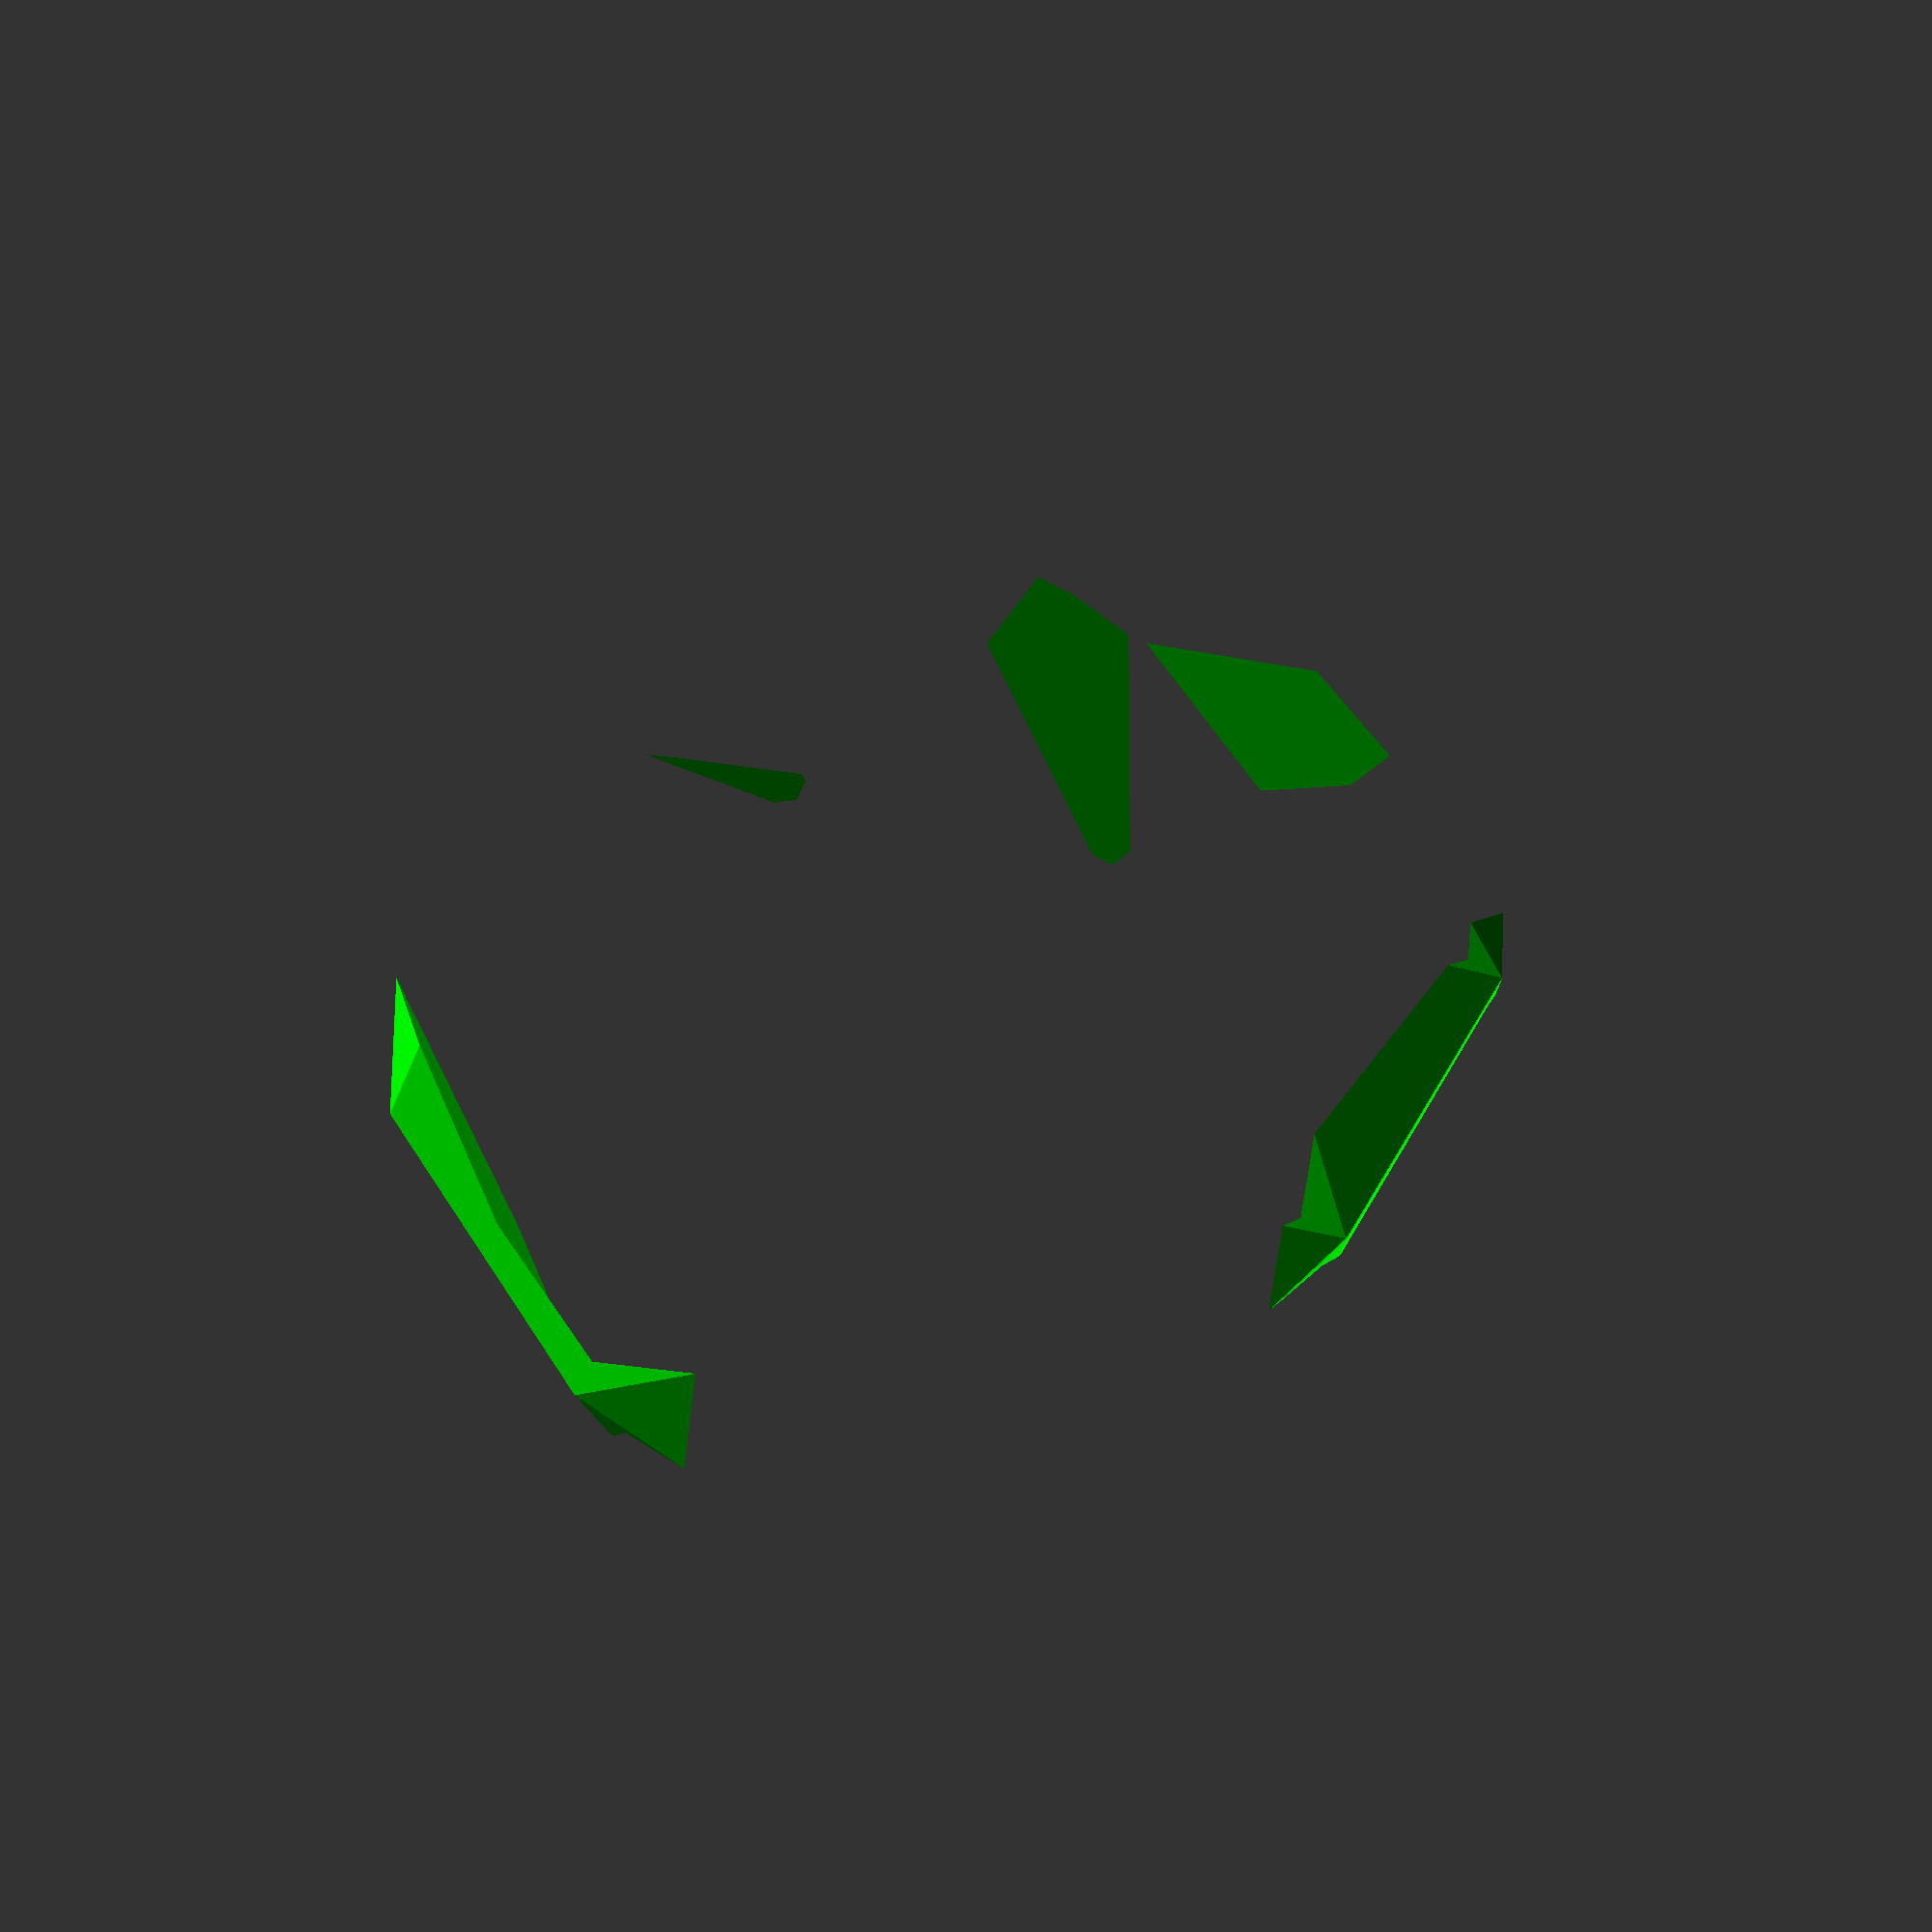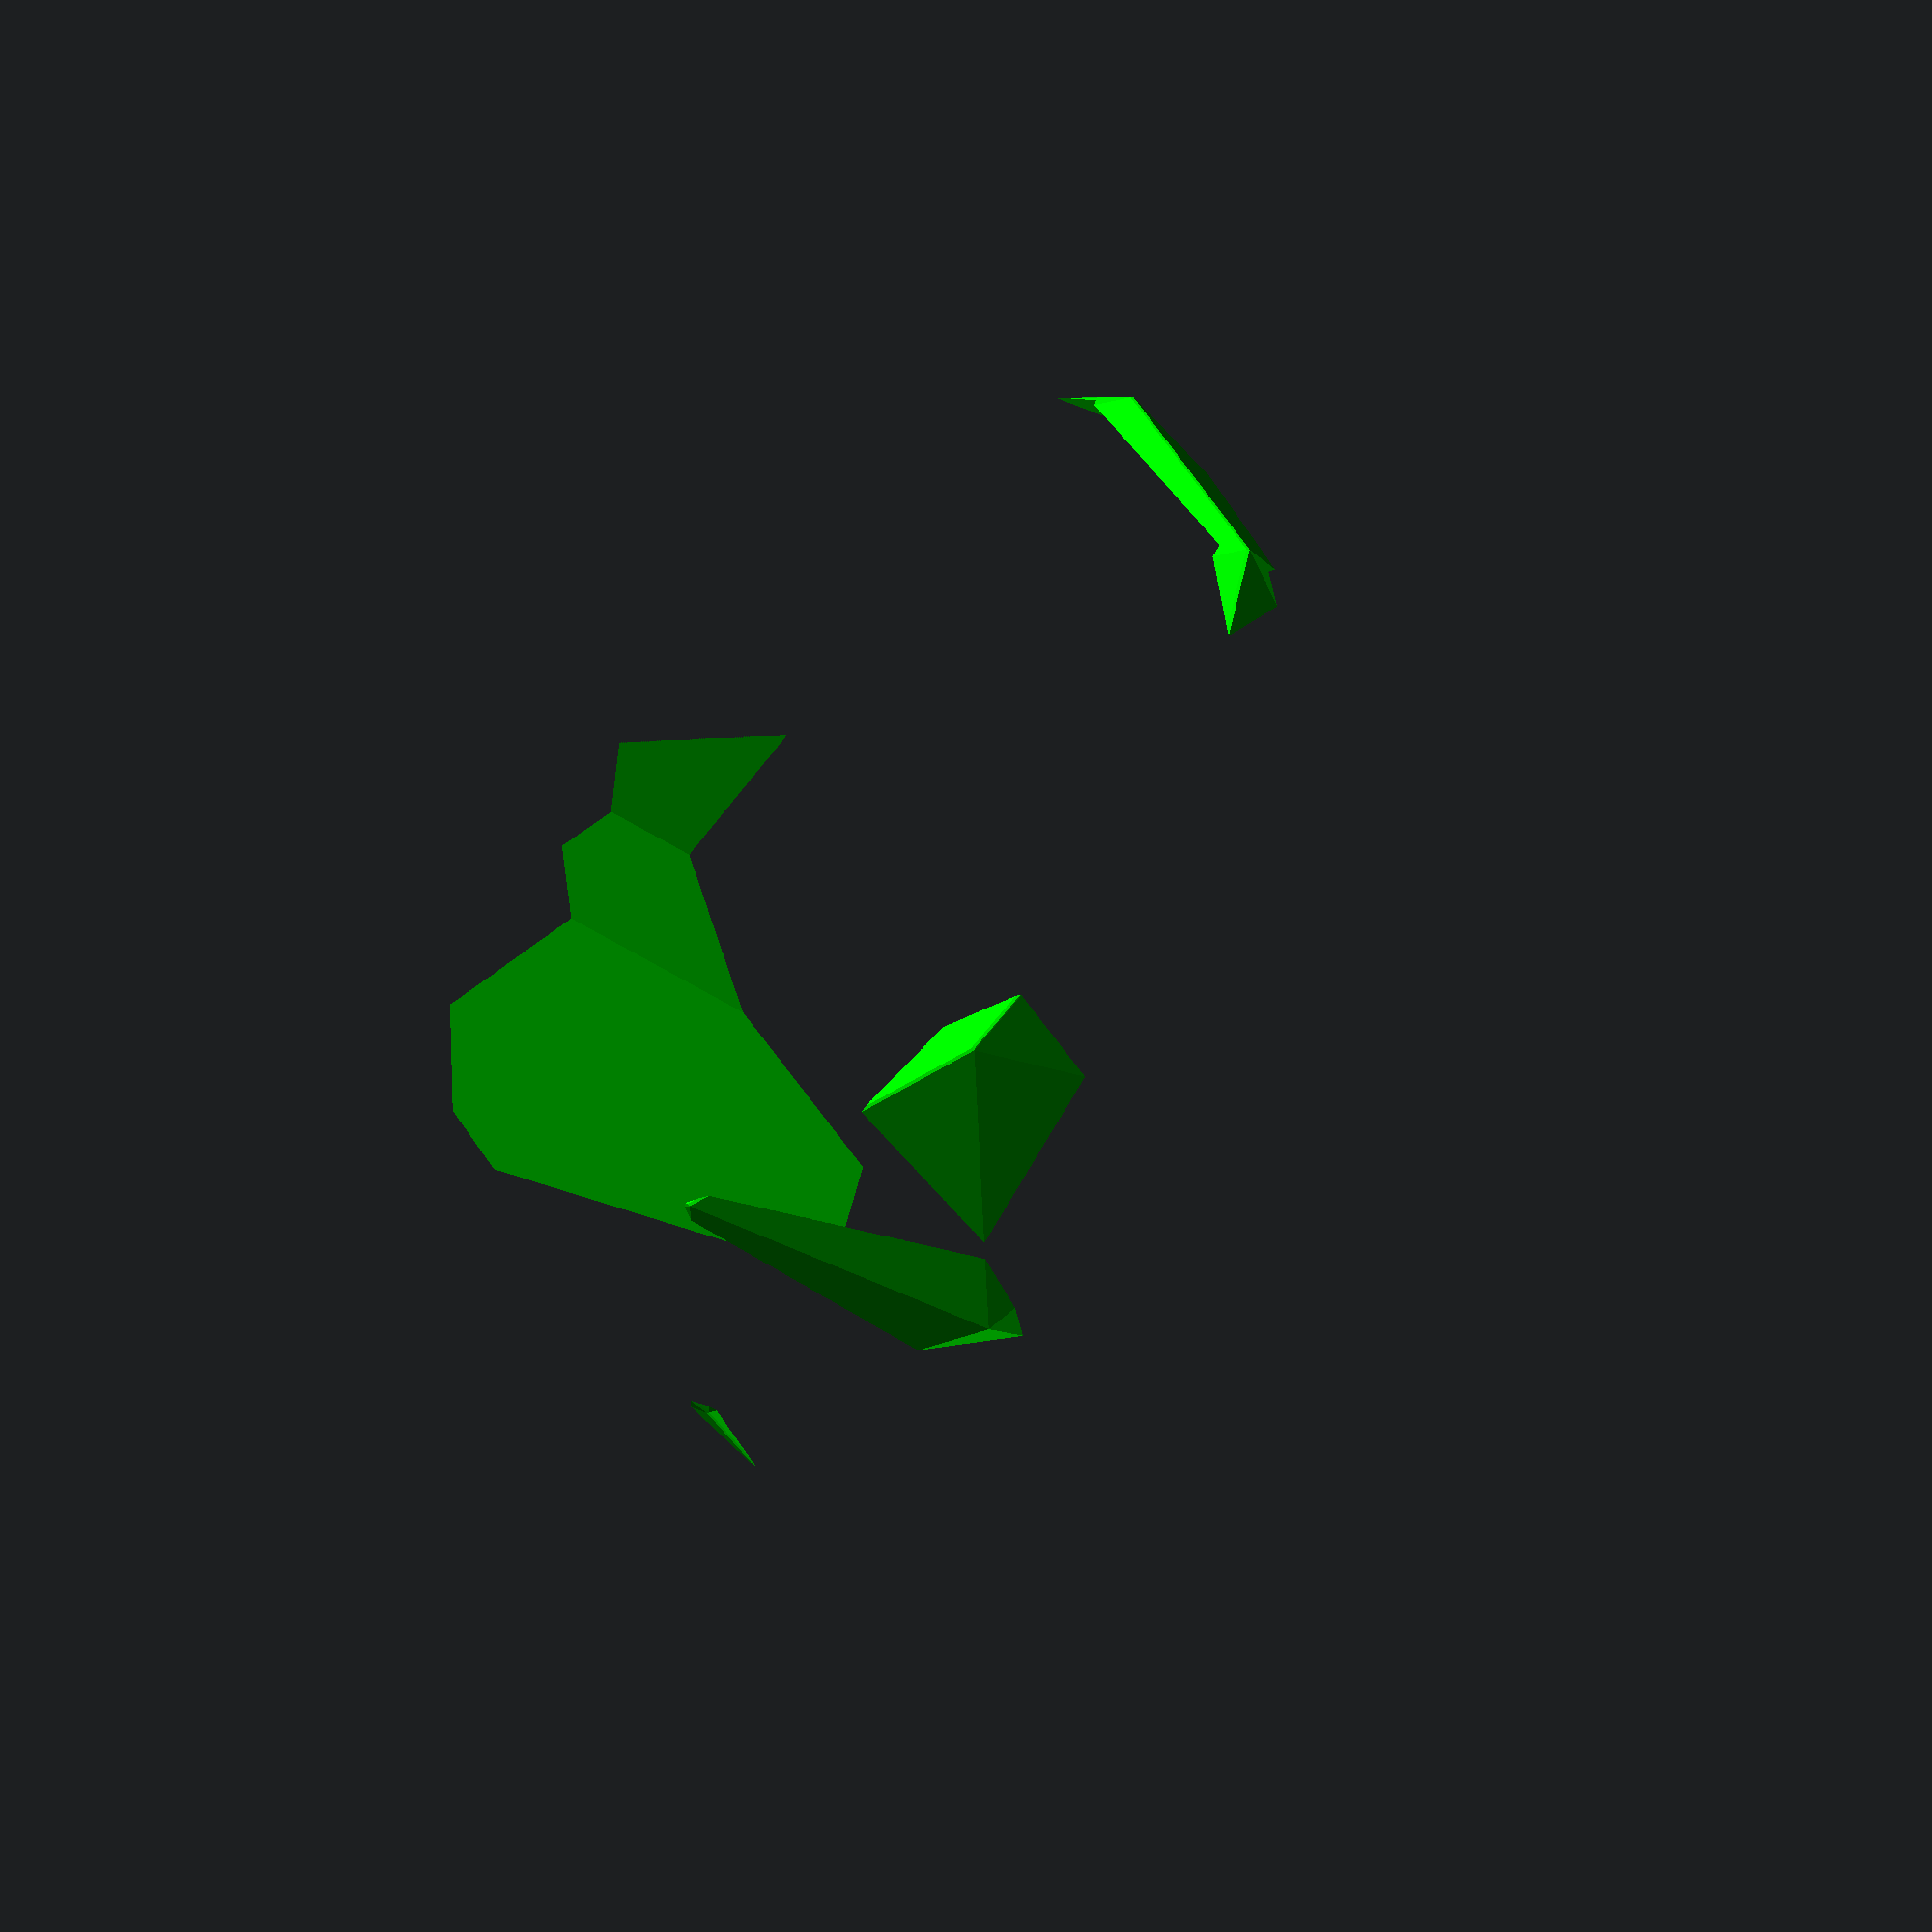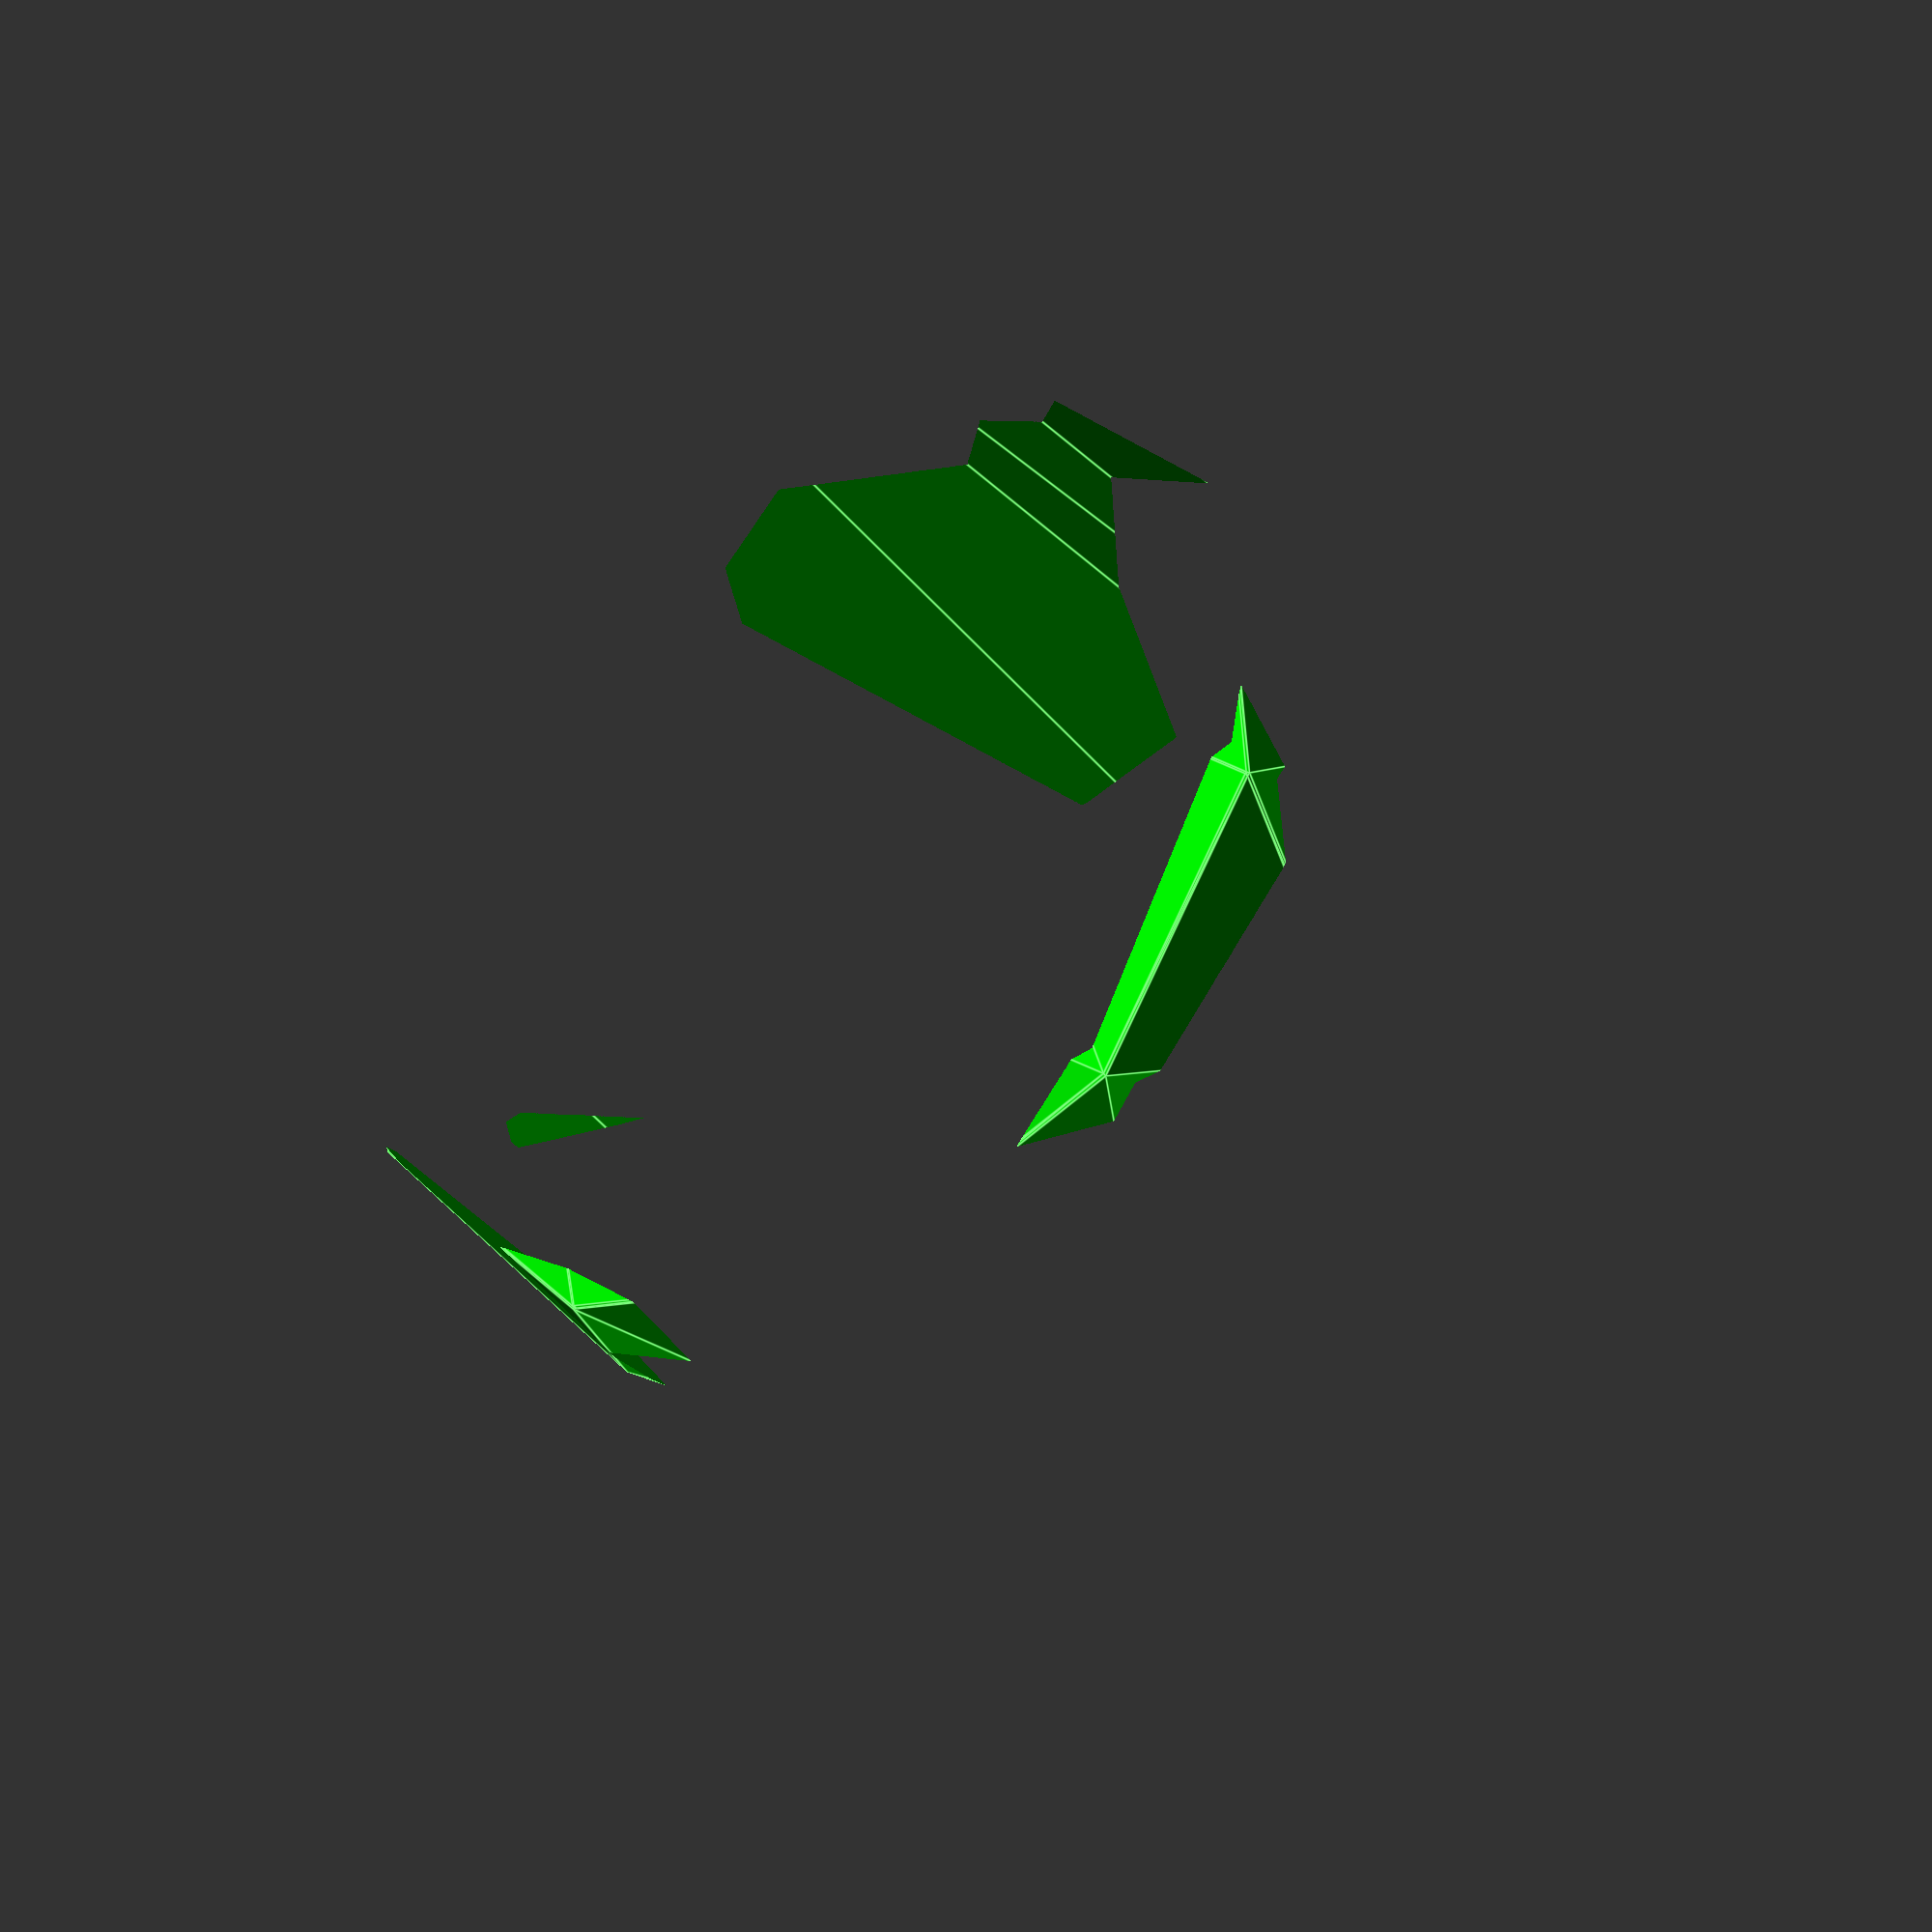
<openscad>
// Auto-generated OpenSCAD file

    inner_points = 10*[[0.9785360441964507, 0.9685060087804973, -0.7092049571073851], [-0.7218333121630555, -0.9371211507350073, 1.2781211700972077], [-1.1656165136305032, 1.3079692585994611, 0.41648198007898896], [0.12642830900148935, -1.3068898411312557, -0.9853981930688116], [-0.22333094402334933, 1.5535674106354085, 0.6440329700277245], [1.005476703886223, -0.9333113753571688, -0.6892343037094695], [-0.7487739718528278, 0.9646962334026586, 1.2581505166992923], [0.4800336760567444, -1.5221825525899184, -0.07511675703790183], [0.08934767207892022, 1.3107372224336087, -1.012885439345699], [0.48861147976637076, 0.5027013227208416, -1.446090236925663], [-1.5277996843953847, -0.5016219052526364, 0.8771740239358404], [-1.128535876707934, -1.309657804965403, 0.4439692263558762], [0.43644277299934864, 1.5550226153402404, -0.10742995301327285], [1.1958876650432781, 0.018046999695751874, -0.9314344442707686], [-0.939184933009883, 0.013337858349738127, 1.5003506572605914], [-0.17974004096595367, -1.5236377572947502, 0.6763461660030955], [-0.5425111962571489, 1.6183222038887703, -0.3014461589511666], [0.5027750227462976, -0.4971432456893552, -1.4355910431050312], [-1.5419632273753114, 0.4982226631575605, 0.8666748301152085], [-0.4966770083718649, -1.617242786420565, -0.2674700540386561], [1.4826091915535184, 0.7286877016062595, 0.809489031294333], [0.6324245133737653, -0.22412587815149274, 1.8031520948966295], [1.6999608124003458, -0.22177130747848592, 0.5872595441309494], [1.1745177845708672, -0.8106424847112358, 1.2013770908025172], [0.8228354745308205, 0.7272324969014278, 1.5609519543353303], [1.6251024487516763, 0.45780294600218496, -0.14251785987525334], [0.24947474274244444, -1.083881810988317, 1.4652627503986109], [0.7479771108821508, 1.4068067503820987, 0.8311745503291275], [-0.10220756729760253, 0.45399317062434624, 1.824837613931424], [1.317011041769025, -1.0815272403153102, 0.2493701996329309], [-1.0994824342008114, 0.7998110906252263, -0.4422389058083036], [-0.453460022884815, -0.5076184592401323, -1.1431789923822038], [-1.4758291479456198, -0.00993550481667447, 0.007953944227915899], [-1.0765653402581692, -0.8179714045294413, -0.42525085335204815], [-0.4676235658647422, 0.4922261091700644, -1.1536781862028358]];

    outer_points = 10*[[1.6675078734833215, 0.0606578658798944, -0.14037183476169734], [-1.3812010323162374, 0.0606578658798944, 0.9447594765080658], [-0.21947760683013753, 1.5412866403759968, -0.6166289071353418], [-0.0668292343369466, -1.6626023721357857, -0.1877587346110266], [0.5416162372999497, 1.5841976272977822, 0.030591926605881947], [0.6867934666614489, -1.4628818955379934, 0.4384716988297587], [-0.40048662549436476, 1.5841976272977822, 0.36591594291660967], [-0.2553093961328655, -1.4628818955379934, 0.7737957151404864], [1.2830083443582905, 0.43437021059876024, -0.9844685090279552], [1.3301792856223638, -0.5556859423585491, -0.8519403373374261], [-1.616486126789448, 0.43437021059876024, 0.047552695591057736], [-1.5693151855253746, -0.5556859423585491, 0.1800808672815868], [1.3315198473616163, 1.0022572216480545, -0.16279279637858096], [1.421244309499562, -0.8809414898882658, 0.08929076617934018], [-1.1349374683324778, 1.0022572216480545, 0.7150968755670284], [-1.0452130061945322, -0.8809414898882658, 0.9671804381249495], [0.6910920823419752, 1.2353424637267059, -0.8945875406321075], [0.814587209852644, -1.3566581954864947, -0.5476242826794208], [-1.100894051019728, 1.2353424637267059, -0.25676335906694764], [-0.9773989235090593, -1.3566581954864947, 0.09019989888573907], [1.3498755222367103, 0.5145289147819359, 1.3798731287754311], [-0.1744789306630692, 0.5145289147819359, 1.9224387844103128], [1.1036119582529507, -0.4270704409862244, 1.6095357297164685], [0.16150909545863612, -0.4270704409862244, 1.9448597460271964], [0.5599719121750438, 1.0964693204316633, 1.573257851759894], [1.6788523044425723, -0.24077480503880566, 0.8130481402697834], [-0.7876050112515218, -0.24077480503880566, 1.6909378122153926], [1.1352122583646653, 1.2827649563790822, 0.7767702623132089], [-0.38914219453511406, 1.2827649563790822, 1.3193359179480906], [0.4904858776644981, -1.182374160806966, 1.3780347575215486], [-0.10820638536813701, 0.6663583620181512, -1.0879241680961655], [-0.03188219912154147, -0.93558614423774, -0.8734890818340078], [-0.9896228295577276, 0.3604141853688603, -0.7280586200277711], [-0.9424518882936543, -0.629641967588449, -0.595530448337242], [0.483709876648178, -0.13461389110979438, -1.177805136492013]];

    // Convex hull for inner set (I)
    module inner_hull() {
        hull() {
            for (p = inner_points) {
                translate(p) sphere(r=0.1);
            }
        }
    }

    // Convex hull for outer set (O) minus inner hull (O \ I)
    module outer_minus_inner() {
        difference() {
            hull() {
                for (p = outer_points) {
                    translate(p) sphere(r=0.1);
                }
            }
            inner_hull(); // Subtract inner hull
        }
    }

    // Convex hull for outer set (O) minus all translated inner hulls
    module outer_minus_AllTranslationInner() {
        difference() {
            hull() {
                for (p = outer_points) {
                    translate(p) sphere(r=0.1);
                }
            }
            hull() {
                translate([0,0,50]) inner_hull();
                translate([0,0,-50]) inner_hull();
            }; // Subtract translated inner hulls
        }
    }

    // Difference between outer_minus_inner and outer_minus_AllTranslationInner
    module outer_minus_inner_diff() {
        difference() {
            // Outer minus inner
            difference() {
                hull() {
                    for (p = outer_points) {
                        translate(p) sphere(r=0.1);
                    }
                }
                inner_hull();
            }

            // Subtract Outer minus AllTranslationInner
            difference() {
                hull() {
                    for (p = outer_points) {
                        translate(p) sphere(r=0.1);
                    }
                }
                hull() {
                    translate([0,0,50]) inner_hull();
                    translate([0,0,-50]) inner_hull();
                };
            }
        }
    }

    // Rendering all with colors applied
    color([0, 1, 0, 1]) outer_minus_AllTranslationInner(); // Opaque green
    
</openscad>
<views>
elev=51.1 azim=215.3 roll=20.0 proj=o view=wireframe
elev=227.0 azim=206.1 roll=306.8 proj=o view=solid
elev=233.6 azim=135.7 roll=315.1 proj=o view=edges
</views>
